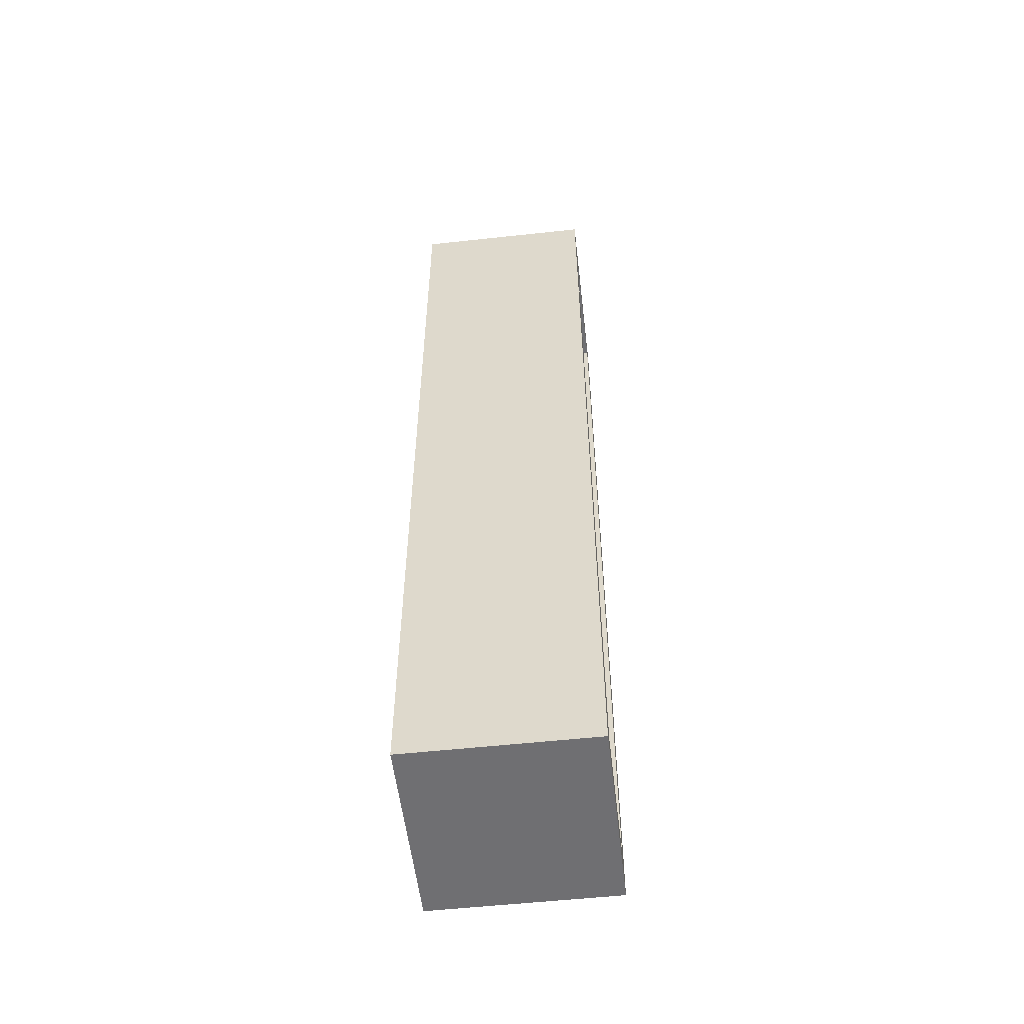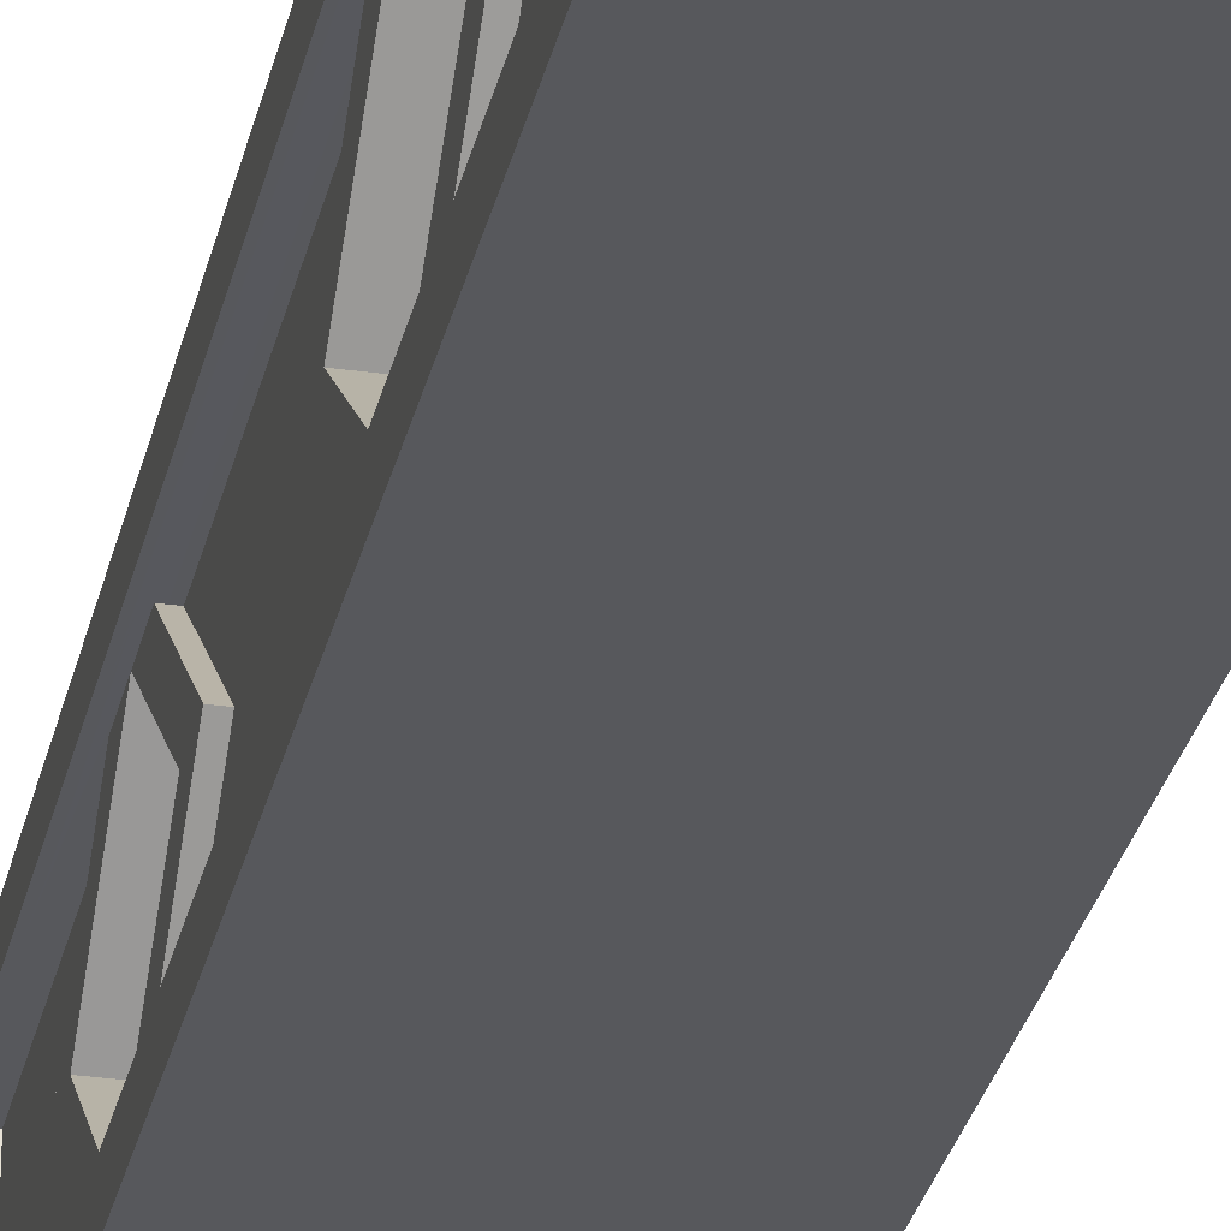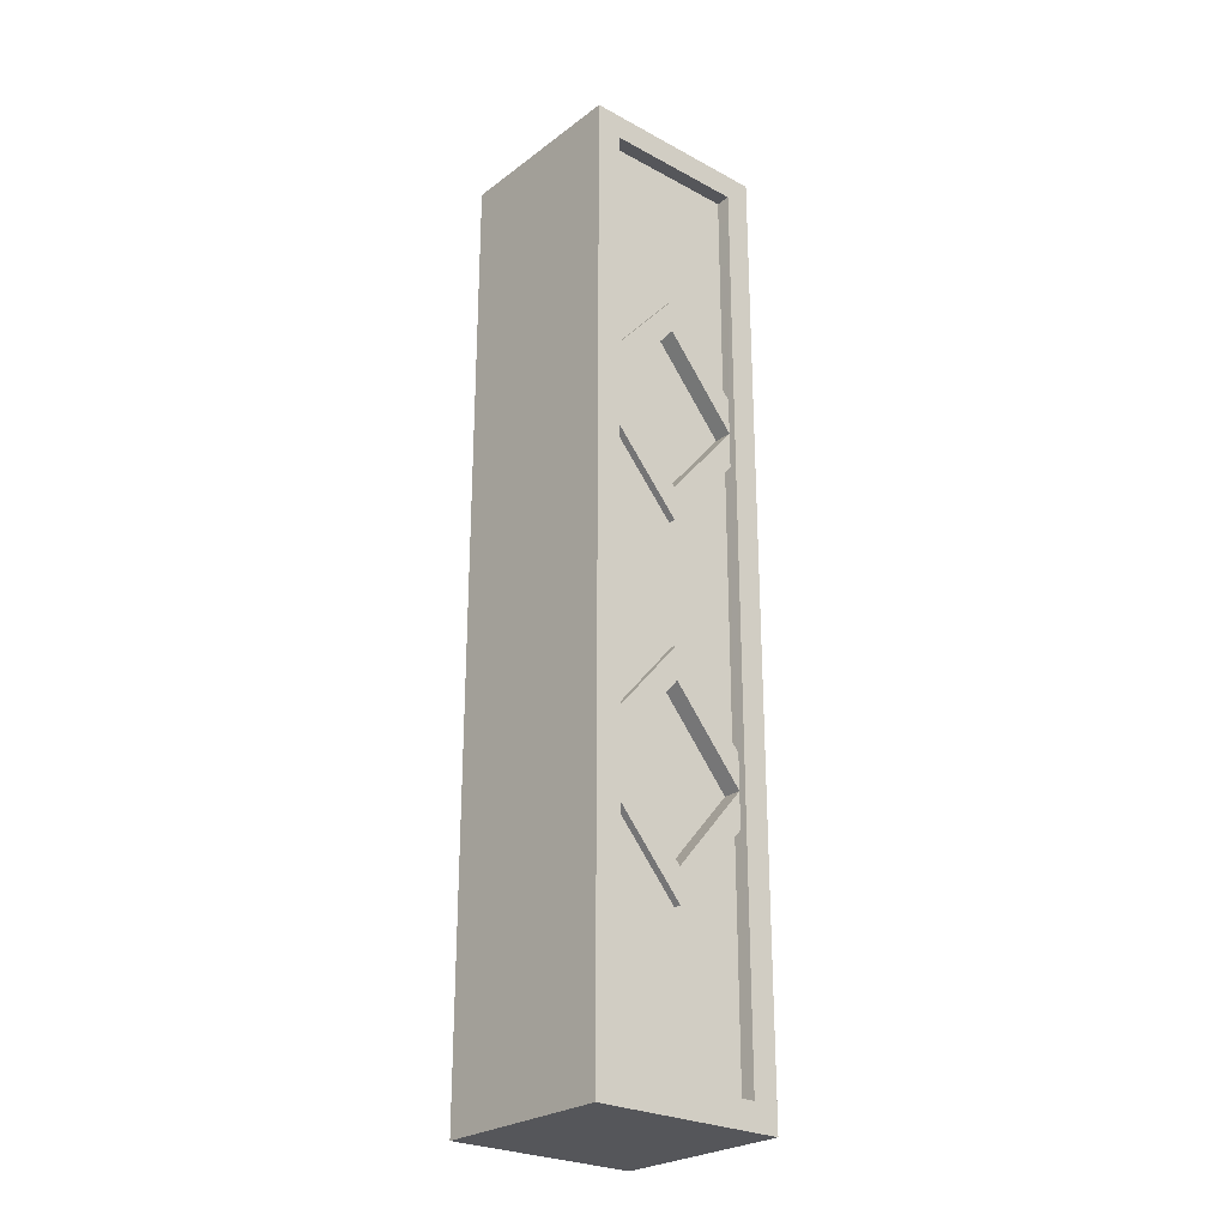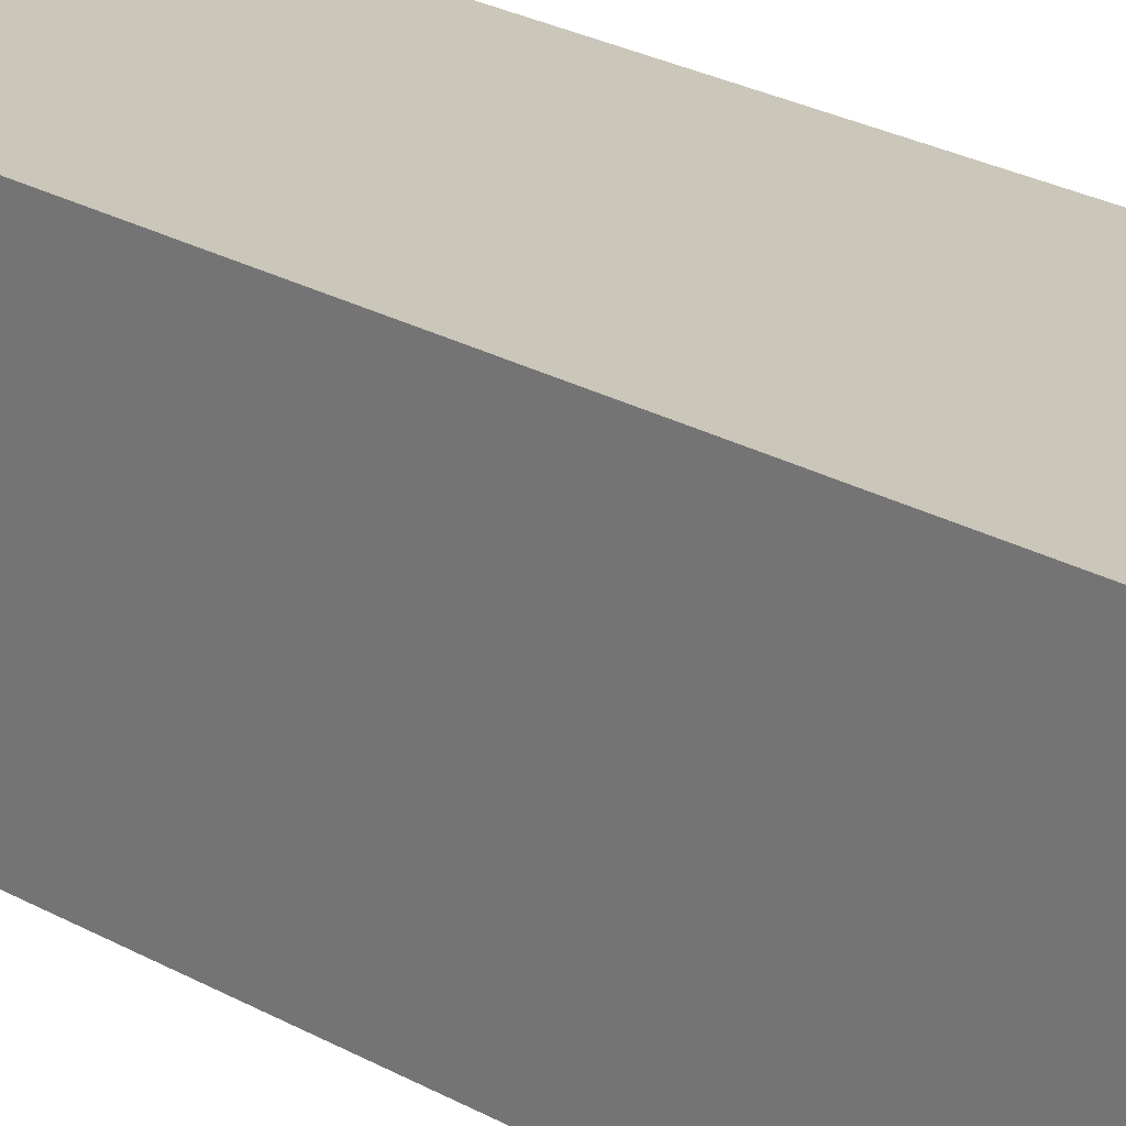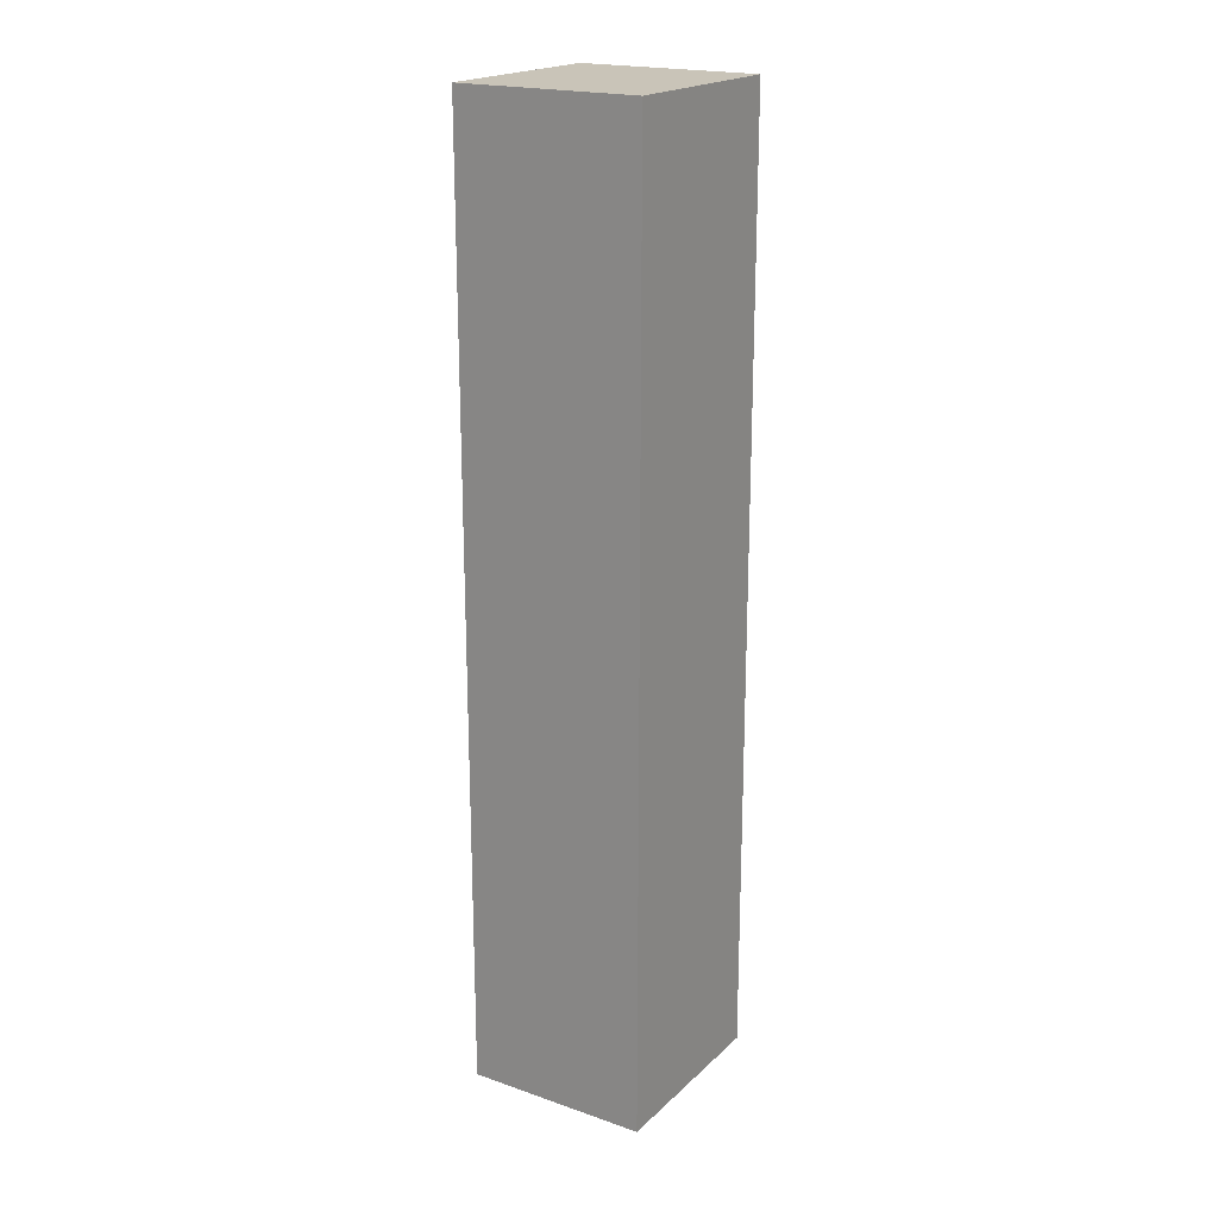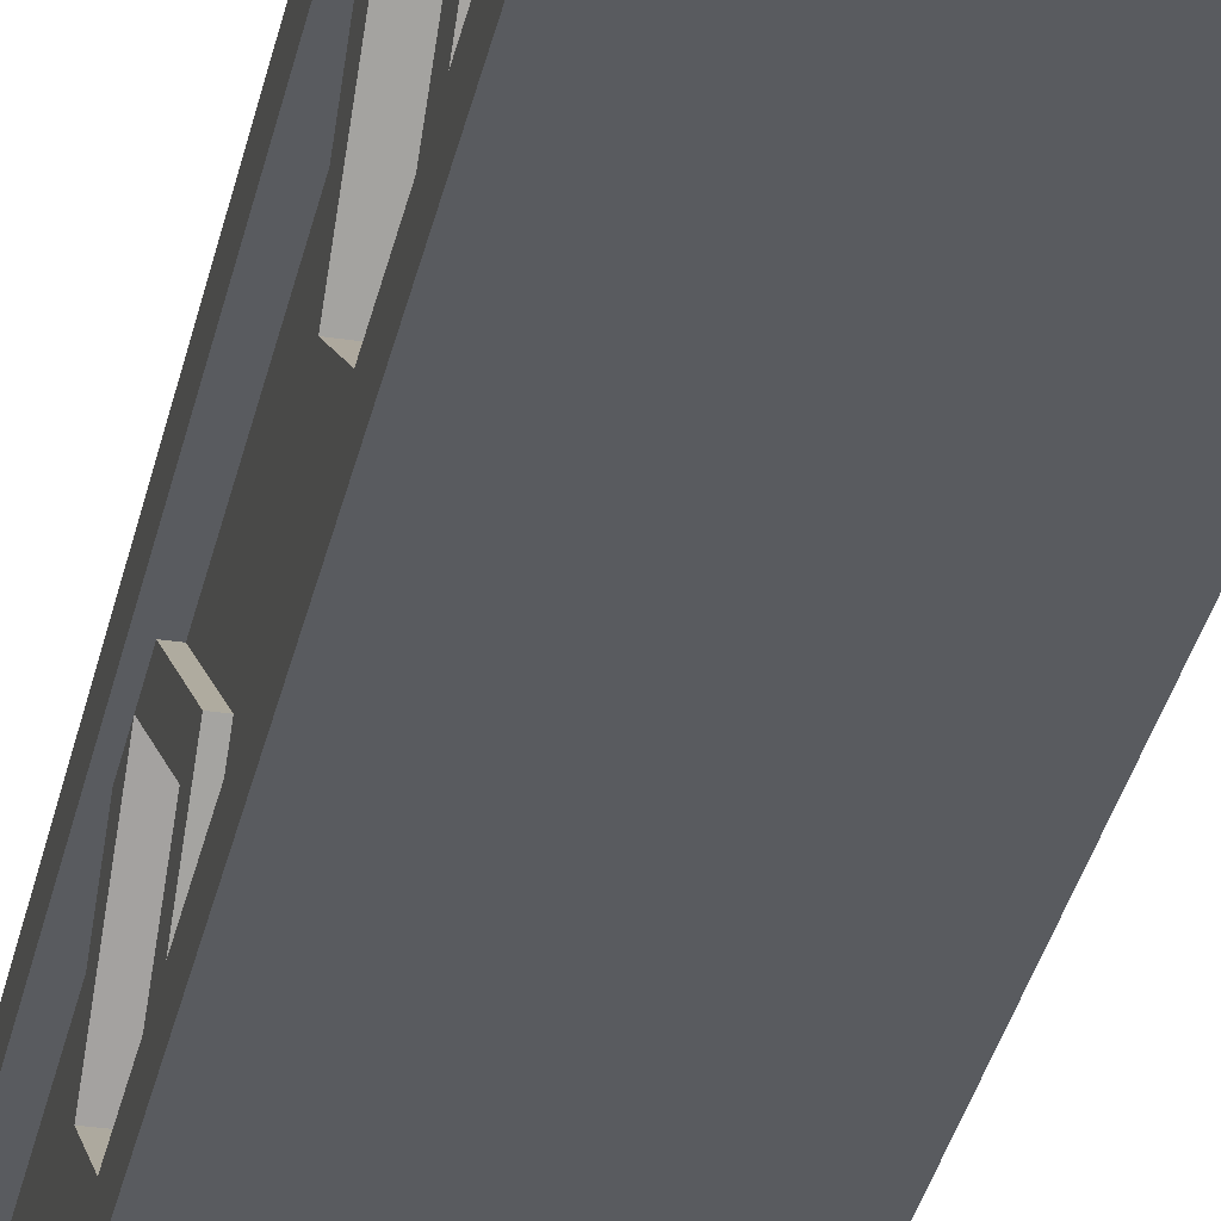
<metadata>
{"format":"obj","ext":"obj","renderer":"f3d","projection":"perspective","resolution":1024,"background":"white","views":[{"elev":-54.7,"azim":6.6,"up":"+Y"},{"elev":-28.8,"azim":168.0,"up":"+Z"},{"elev":-25.9,"azim":49.4,"up":"+Y"},{"elev":21.2,"azim":-43.0,"up":"+Z"},{"elev":20.2,"azim":-147.8,"up":"+Y"},{"elev":-32.7,"azim":168.4,"up":"+Z"}]}
</metadata>
<code>
g default
v -2.413 -4e-06 2.649
v 2.611 -4e-06 2.649
v -2.413 25.95 2.649
v 2.611 25.95 2.649
v -2.413 25.95 -2.649
v 2.611 25.95 -2.649
v -2.413 -4e-06 -2.649
v 2.611 -4e-06 -2.649
v 2.611 0.7 -1.949
v 2.611 0.7 1.949
v 2.611 25.25 -1.949
v 2.611 25.25 1.949
v 1.911 17.88 1.949
v 1.911 20.18 9e-06
v 1.911 17.88 -1.949
v 1.911 15.59 9e-06
v 1.911 8.064 1.949
v 1.911 10.37 9e-06
v 1.911 8.064 -1.949
v 1.911 5.758 9e-06
v 2.411 14.67 9e-06
v 2.411 16.88 -1.949
v 2.411 17.88 -1.945
v 2.411 15.59 9e-06
v 2.411 17.88 1.949
v 2.411 16.88 1.949
v 2.411 4.836 9e-06
v 2.411 7.094 -1.949
v 2.411 8.064 -1.949
v 2.411 5.758 9e-06
v 2.411 8.064 1.948
v 2.411 7.094 1.949
v 2.411 21.1 9e-06
v 2.41 18.89 -1.949
v 2.415 18.89 1.949
v 2.411 20.18 9e-06
v 2.411 9.035 -1.949
v 2.411 11.29 9e-06
v 2.411 9.035 1.949
v 2.411 10.37 9e-06
v 2.211 25.25 1.949
v 2.211 25.25 -1.949
v 2.211 18.89 1.949
v 2.211 21.1 9e-06
v 2.211 18.89 -1.949
v 2.211 0.7 -1.949
v 2.211 0.7 1.949
v 2.211 7.094 1.949
v 2.211 4.836 9e-06
v 2.211 7.094 -1.949
v 2.211 9.035 1.949
v 2.211 11.29 9e-06
v 2.211 16.88 1.949
v 2.211 14.67 9e-06
v 2.211 16.88 -1.949
v 2.211 9.035 -1.949
g Column
f 7 8 2 1
f 2 8 9 10
f 6 4 12 11
f 9 8 6 11
f 5 7 1 3
f 4 2 10 12
f 21 22 23 24
f 13 16 15 14
f 27 28 29 30
f 17 20 19 18
f 36 33 35 25
f 29 37 38 40
f 15 16 24 23
f 16 13 25 24
f 19 20 30 29
f 20 17 31 30
f 13 14 36 25
f 14 15 23 36
f 17 18 40 31
f 18 19 29 40
f 44 41 43
f 50 49 46
f 56 55 54 52
f 35 33 44 43
f 33 34 45 44
f 9 29 28
f 11 12 41 42
f 5 3 4 6
f 39 38 52 51
f 38 37 56 52
f 28 27 49 50
f 27 32 48 49
f 32 10 47 48
f 10 9 46 47
f 22 21 54 55
f 21 26 53 54
f 4 3 1 2
f 6 8 7 5
f 41 12 35 43
f 26 39 51 53
f 31 10 32
f 12 25 35
f 10 31 39 26 25 12
f 34 33 36 23
f 21 24 25 26
f 40 38 39 31
f 27 30 31 32
f 9 28 50 46
f 37 22 55 56
f 34 11 42 45
f 11 23 22 37 29 9
f 23 11 34
f 44 42 41
f 45 42 44
f 52 54 53 51
f 47 49 48
f 46 49 47

</code>
